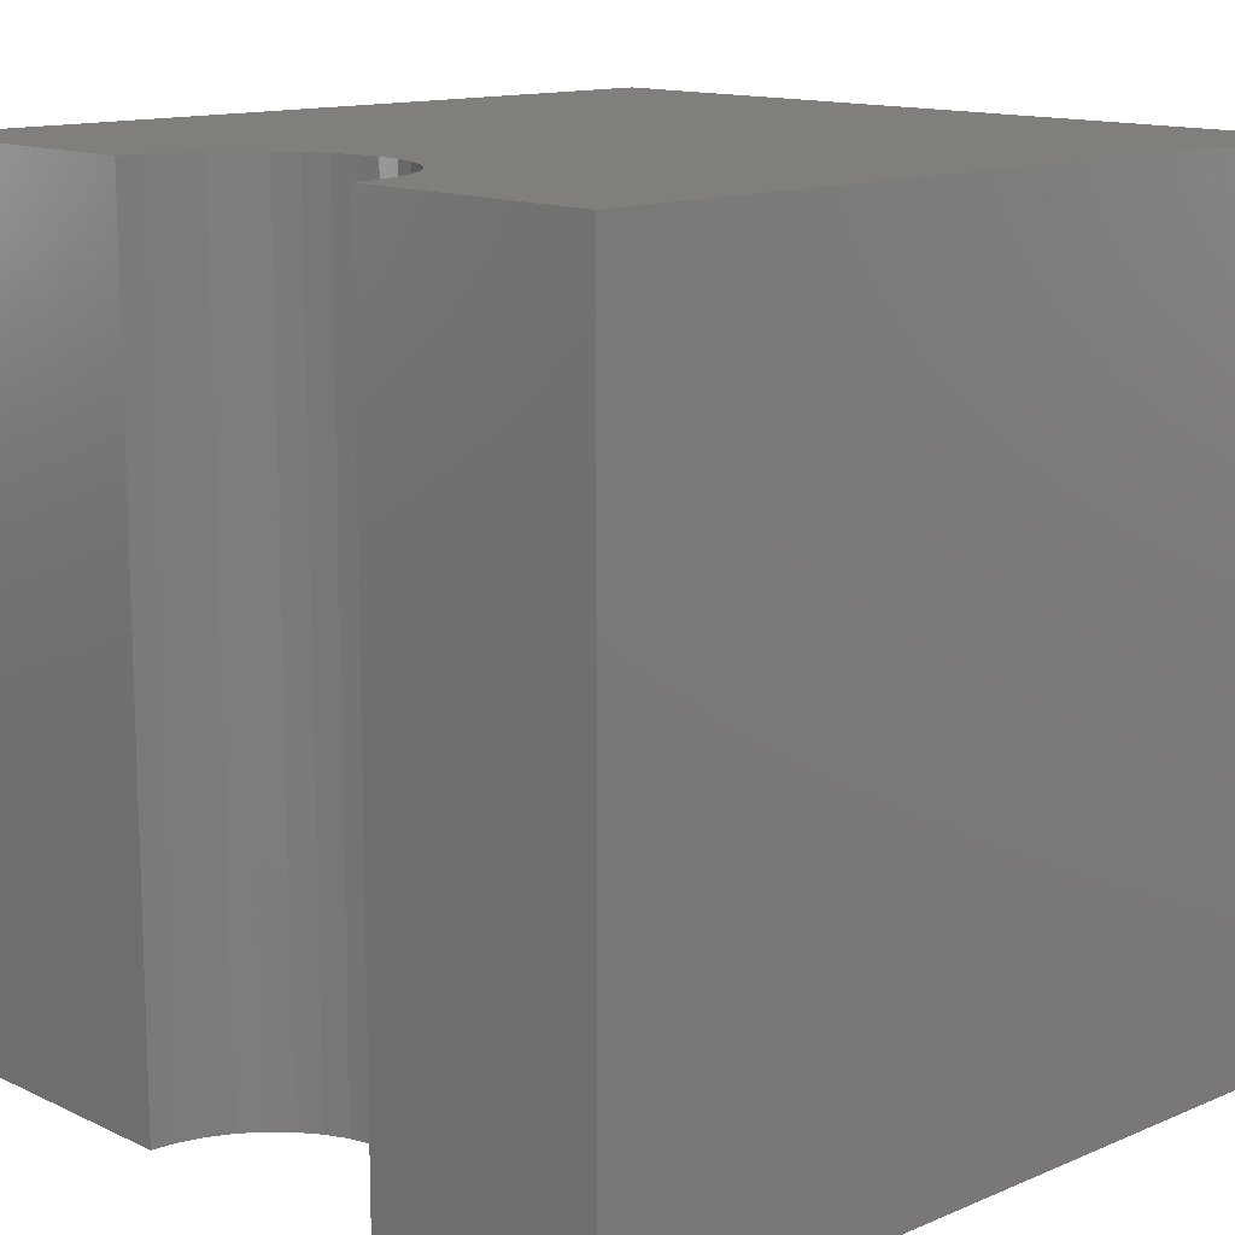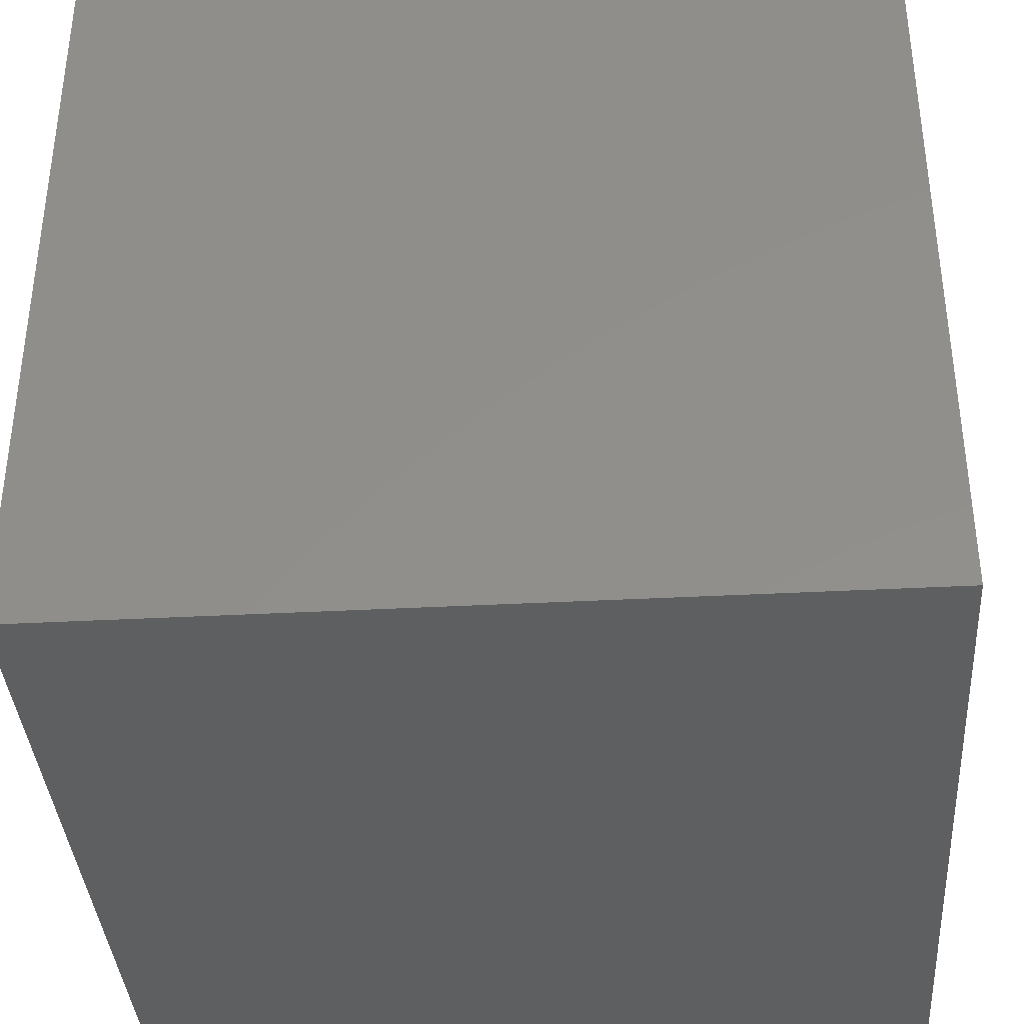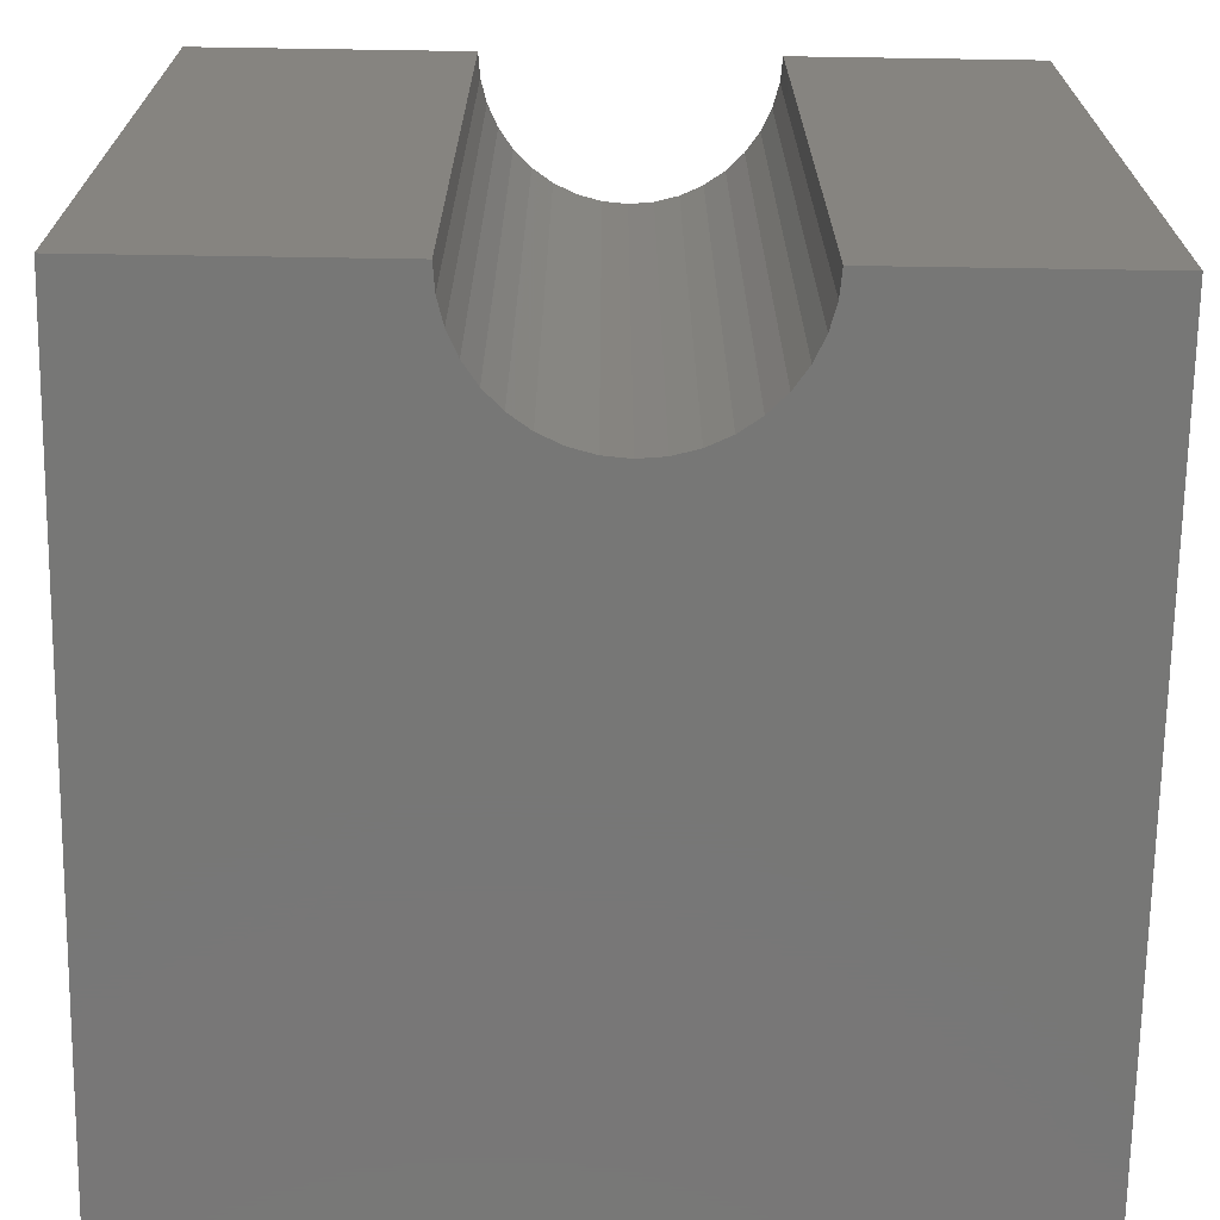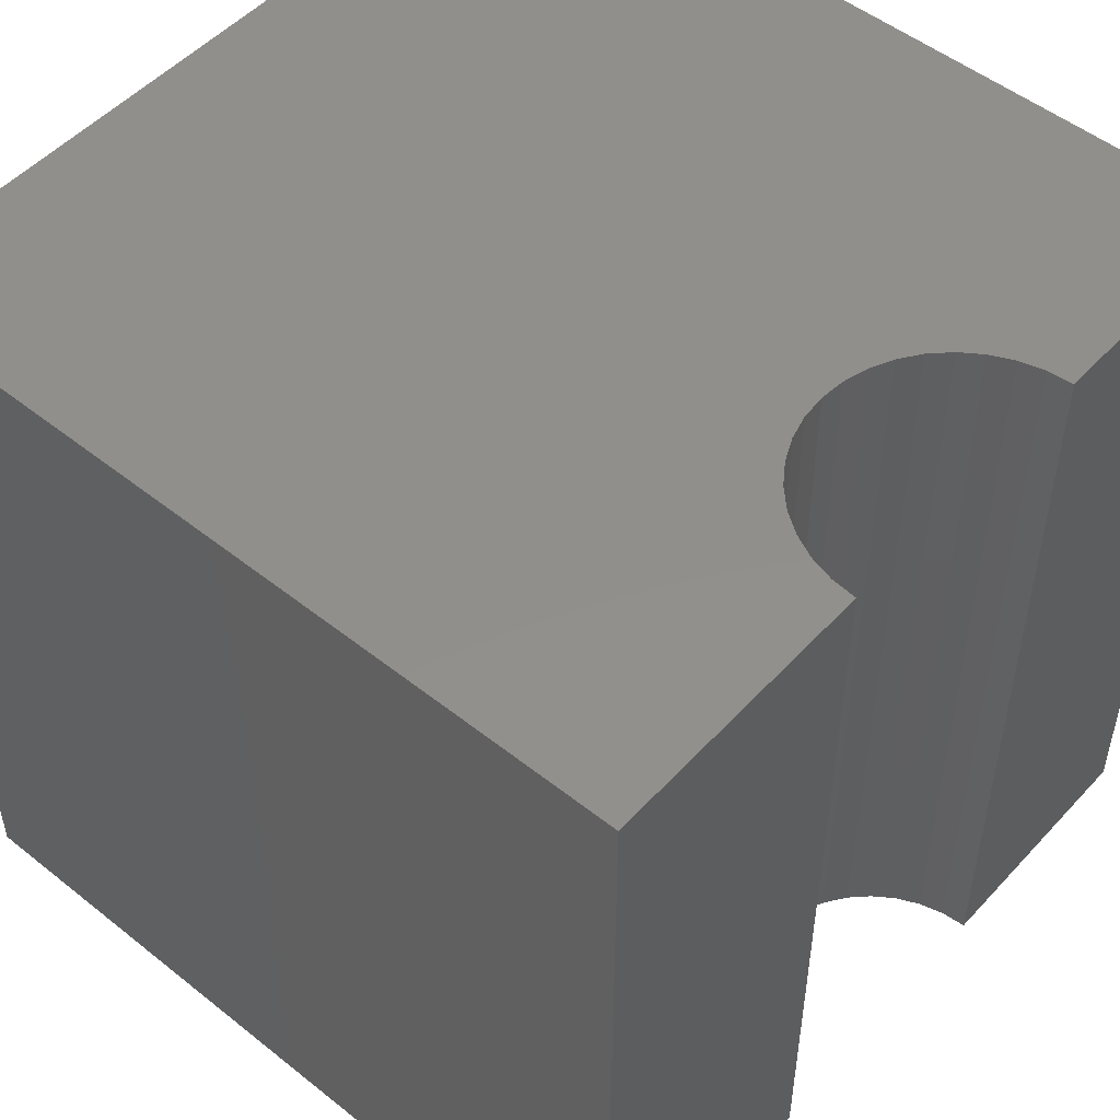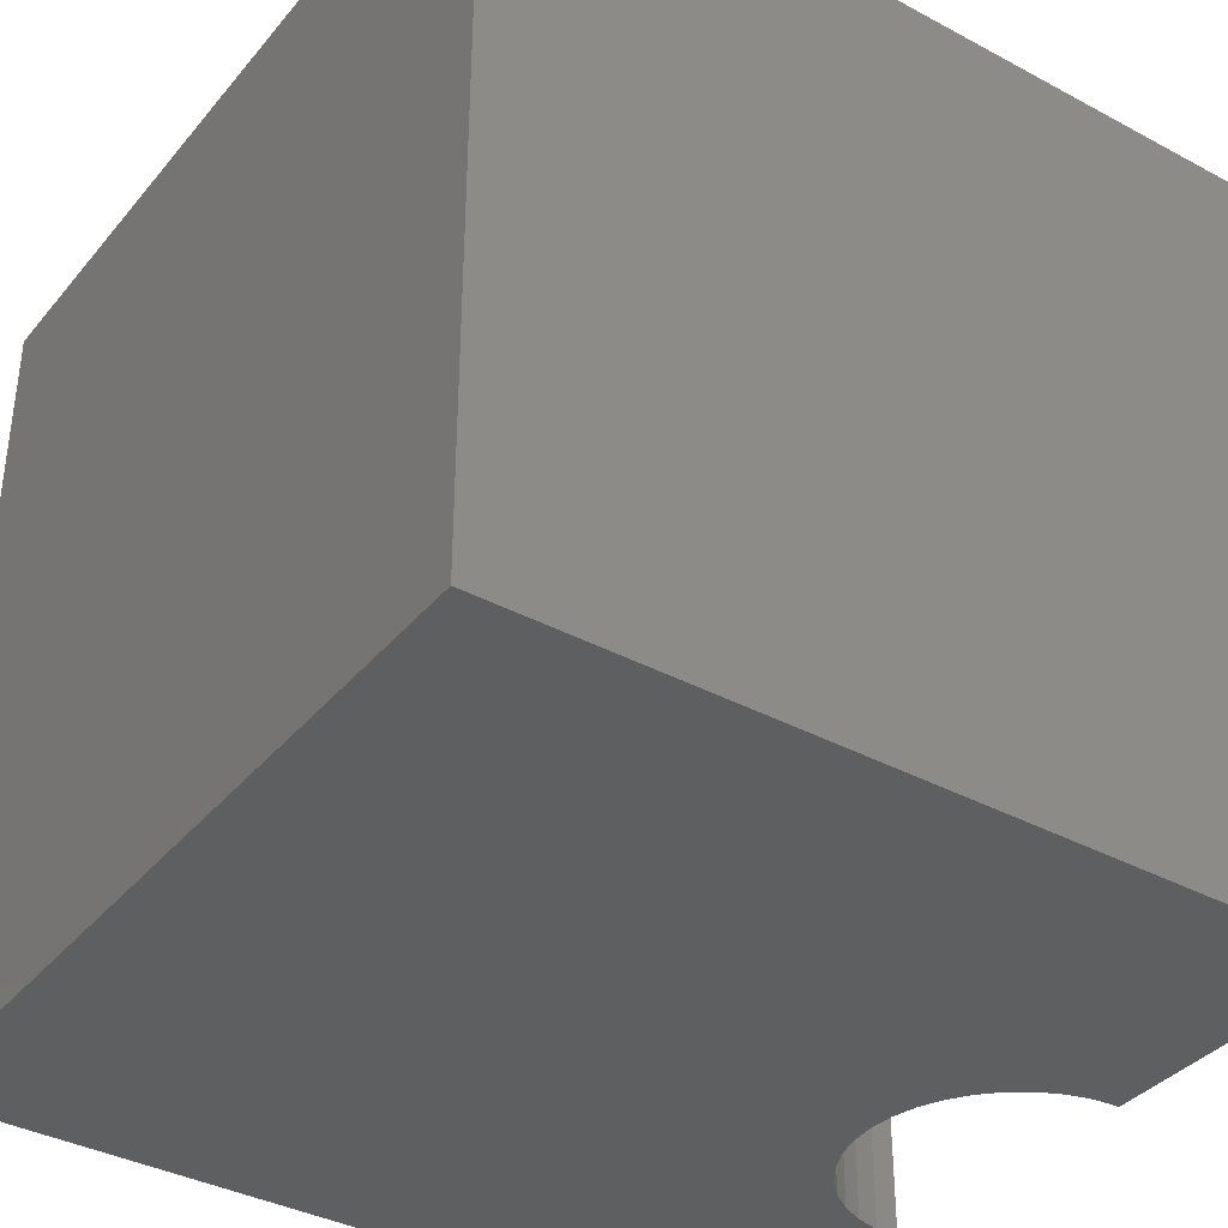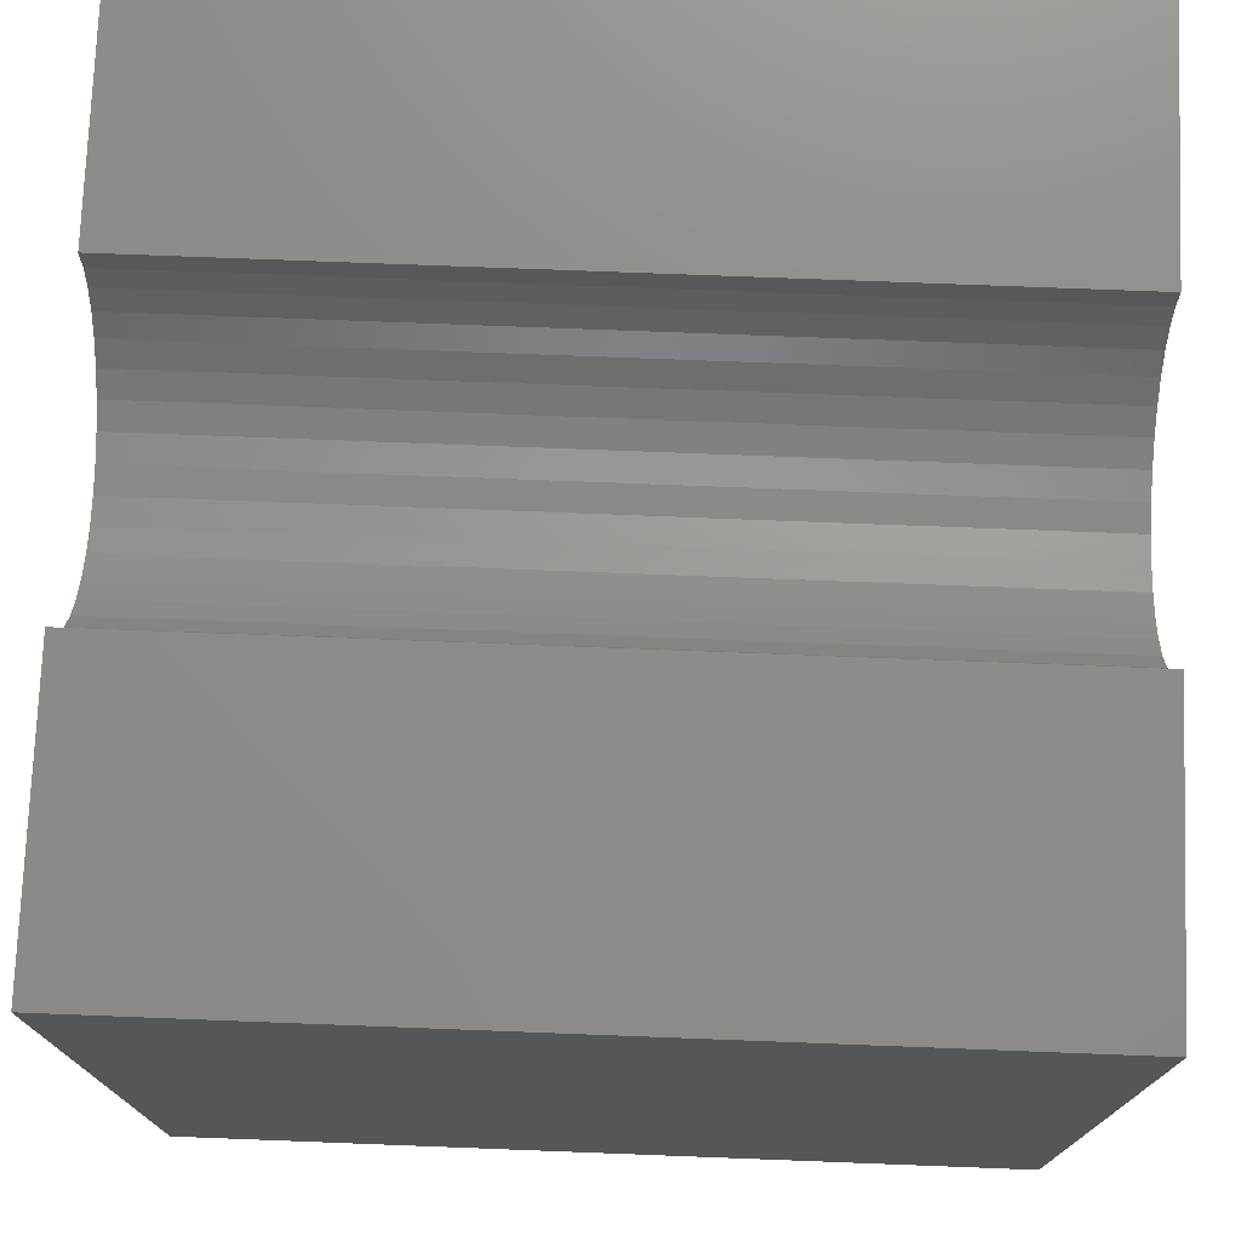
<metadata>
{"format":"stl","ext":"stl","renderer":"f3d","projection":"perspective","resolution":1024,"background":"white","views":[{"elev":13.3,"azim":46.4,"up":"+Y"},{"elev":-37.5,"azim":93.9,"up":"+Z"},{"elev":-69.9,"azim":-0.9,"up":"+Y"},{"elev":51.1,"azim":-49.1,"up":"+Y"},{"elev":-37.2,"azim":-124.6,"up":"+Y"},{"elev":74.9,"azim":-87.8,"up":"+Z"}]}
</metadata>
<code>
# stl→obj: 46 verts, 88 faces
v 3.4 10 10
v 0 10 10
v 3.4 0 10
v 0 0 10
v 0 10 0
v 0 0 0
v 6.919 0 10
v 10 0 10
v 6.919 10 10
v 10 10 10
v 10 10 0
v 10 0 0
v 6.892 10 9.694
v 4.28 10 8.476
v 4.028 10 8.652
v 3.811 10 8.869
v 3.427 10 9.694
v 3.506 10 9.398
v 3.636 10 9.12
v 4.558 10 8.347
v 4.854 10 8.267
v 5.159 10 8.241
v 5.465 10 8.267
v 5.761 10 8.347
v 6.039 10 8.476
v 6.29 10 8.652
v 6.507 10 8.869
v 6.683 10 9.12
v 6.813 10 9.398
v 3.427 0 9.694
v 4.558 0 8.347
v 4.28 0 8.476
v 4.028 0 8.652
v 3.811 0 8.869
v 3.636 0 9.12
v 3.506 0 9.398
v 6.507 0 8.869
v 6.29 0 8.652
v 6.039 0 8.476
v 5.761 0 8.347
v 6.892 0 9.694
v 6.813 0 9.398
v 6.683 0 9.12
v 5.465 0 8.267
v 5.159 0 8.241
v 4.854 0 8.267
f 1 2 3
f 3 2 4
f 2 5 4
f 4 5 6
f 7 8 9
f 9 8 10
f 11 10 12
f 12 10 8
f 5 11 6
f 6 11 12
f 13 9 10
f 14 5 15
f 15 5 16
f 1 17 2
f 2 17 18
f 2 18 5
f 5 18 19
f 5 19 16
f 14 20 5
f 5 20 21
f 5 21 11
f 11 21 22
f 11 22 23
f 23 24 11
f 11 24 25
f 11 25 26
f 26 27 11
f 11 27 28
f 11 28 10
f 10 28 29
f 10 29 13
f 30 3 4
f 31 32 6
f 6 32 33
f 33 34 6
f 6 34 35
f 6 35 4
f 4 35 36
f 4 36 30
f 37 38 12
f 12 38 39
f 12 39 40
f 7 41 8
f 8 41 42
f 8 42 12
f 12 42 43
f 12 43 37
f 40 44 12
f 12 44 45
f 12 45 6
f 6 45 46
f 6 46 31
f 7 9 13
f 7 13 41
f 41 13 29
f 41 29 42
f 42 29 28
f 42 28 43
f 43 28 27
f 43 27 37
f 37 27 26
f 37 26 38
f 38 26 25
f 38 25 39
f 39 25 24
f 39 24 40
f 40 24 23
f 40 23 44
f 44 23 22
f 44 22 45
f 45 22 21
f 45 21 46
f 46 21 20
f 46 20 31
f 31 20 14
f 31 14 32
f 32 14 15
f 32 15 33
f 33 15 16
f 33 16 34
f 34 16 19
f 34 19 35
f 35 19 18
f 35 18 36
f 36 18 17
f 36 17 30
f 30 17 1
f 30 1 3

</code>
